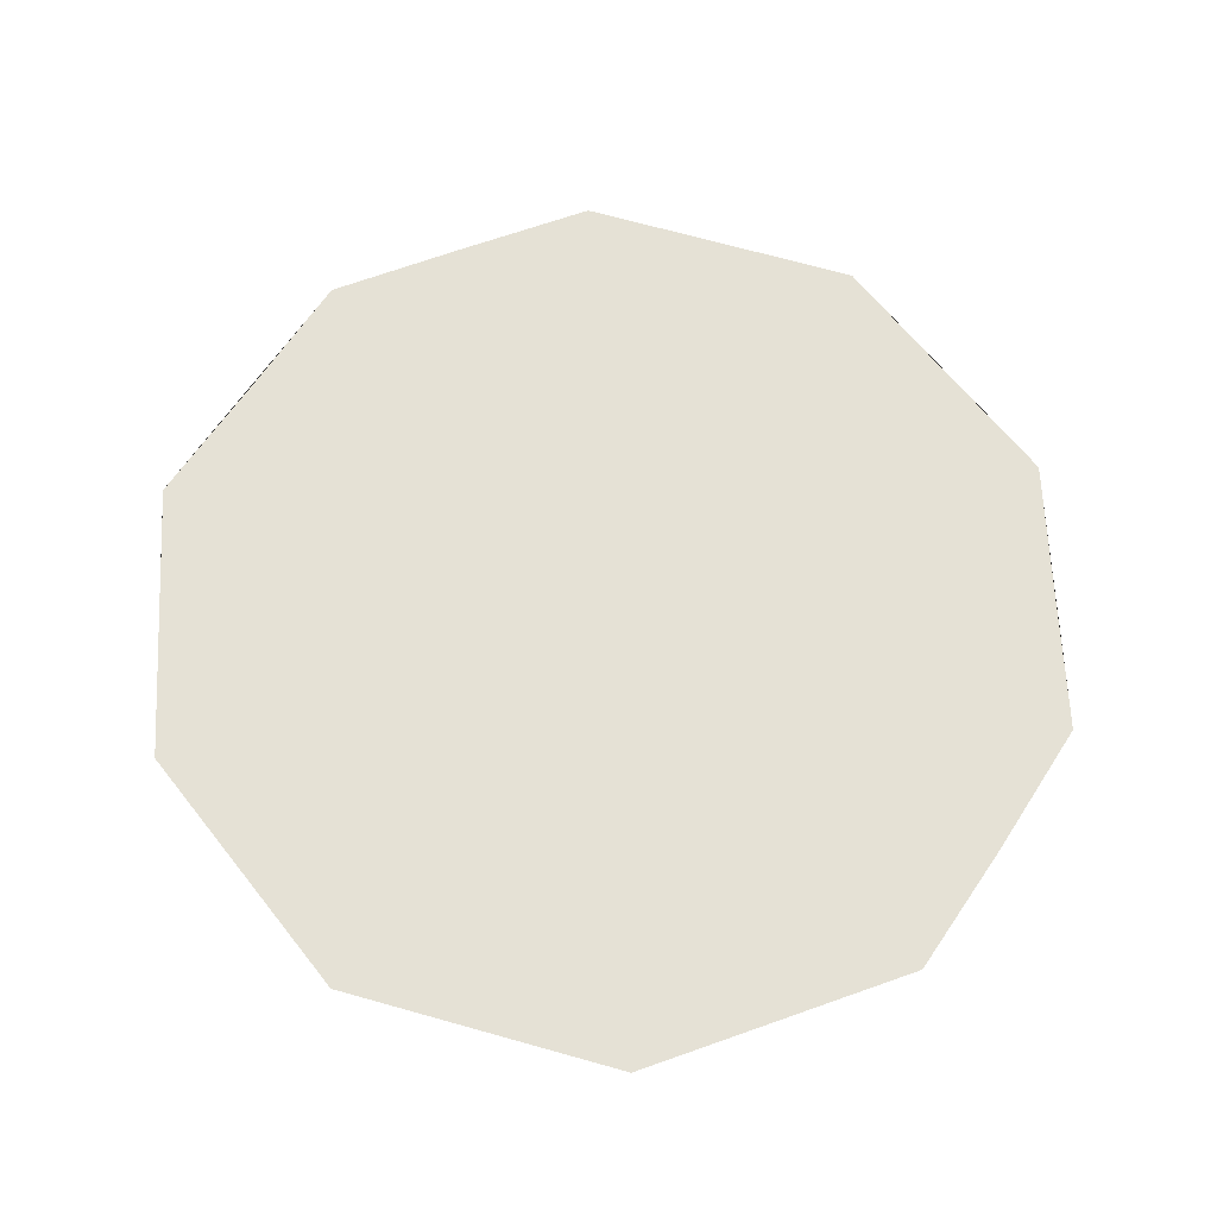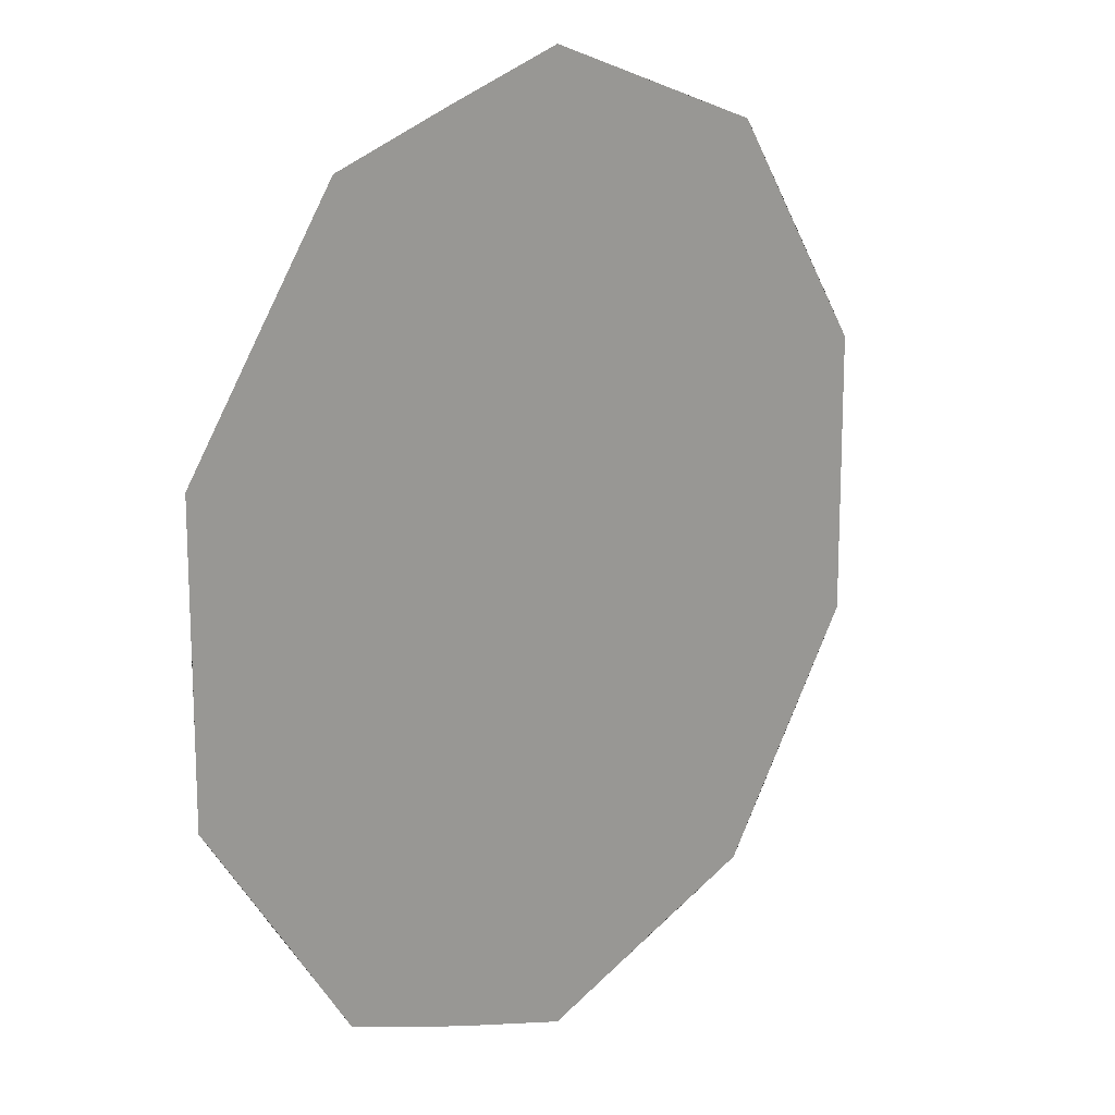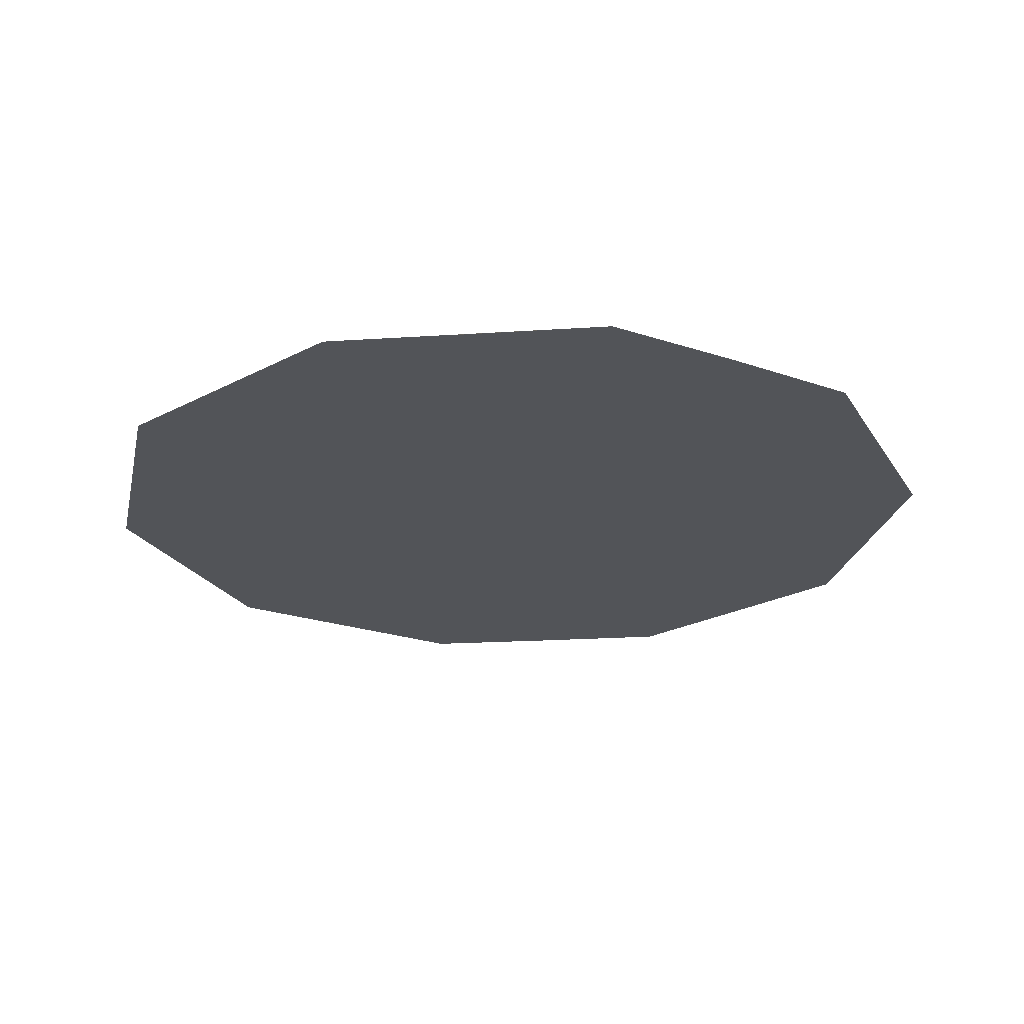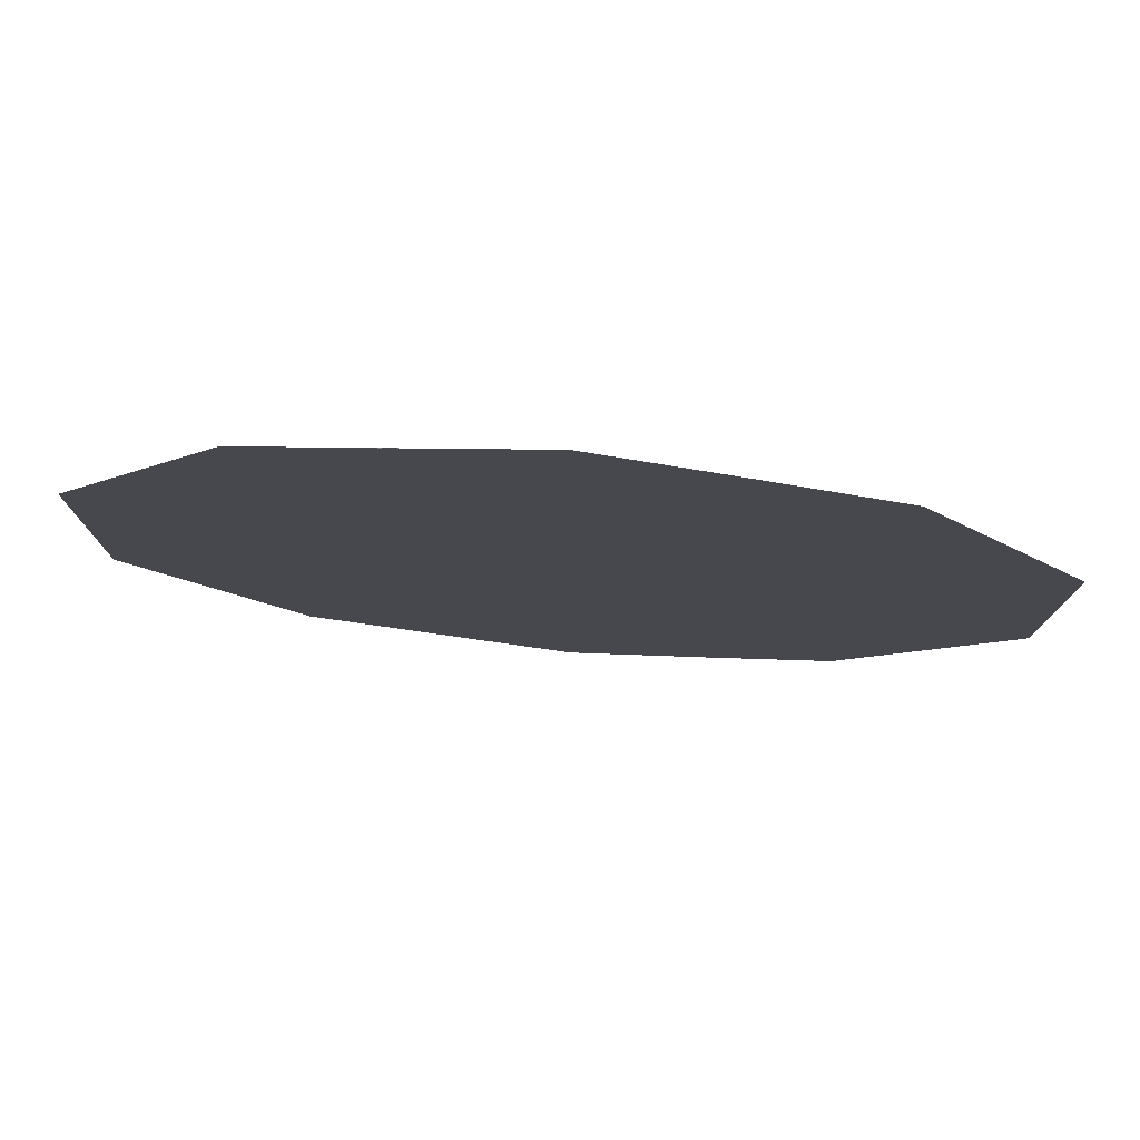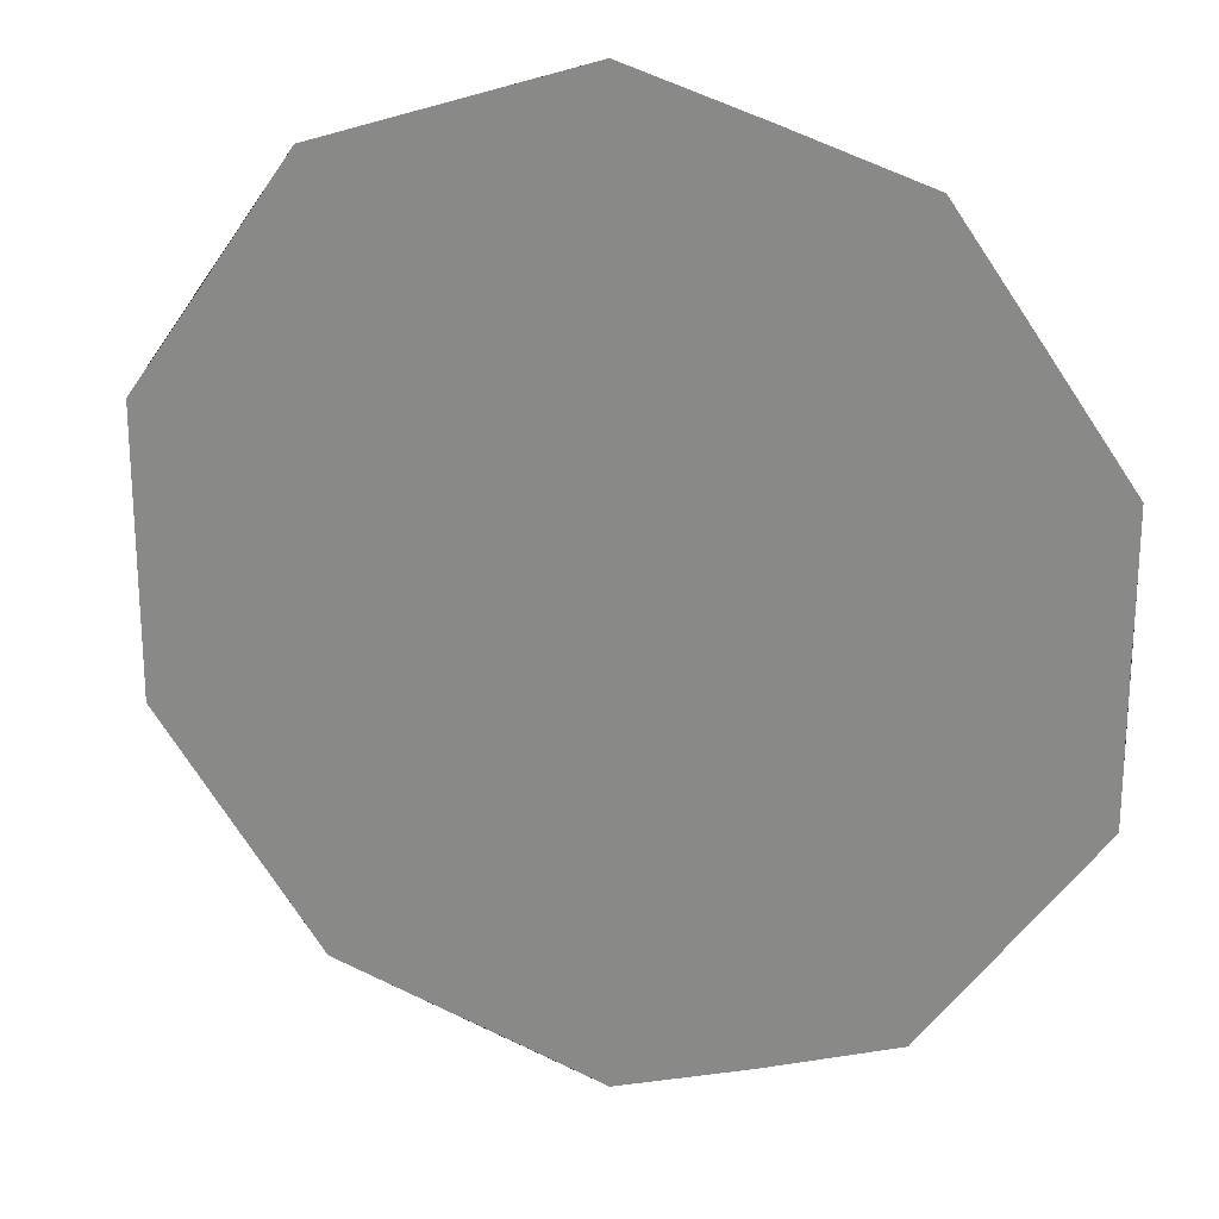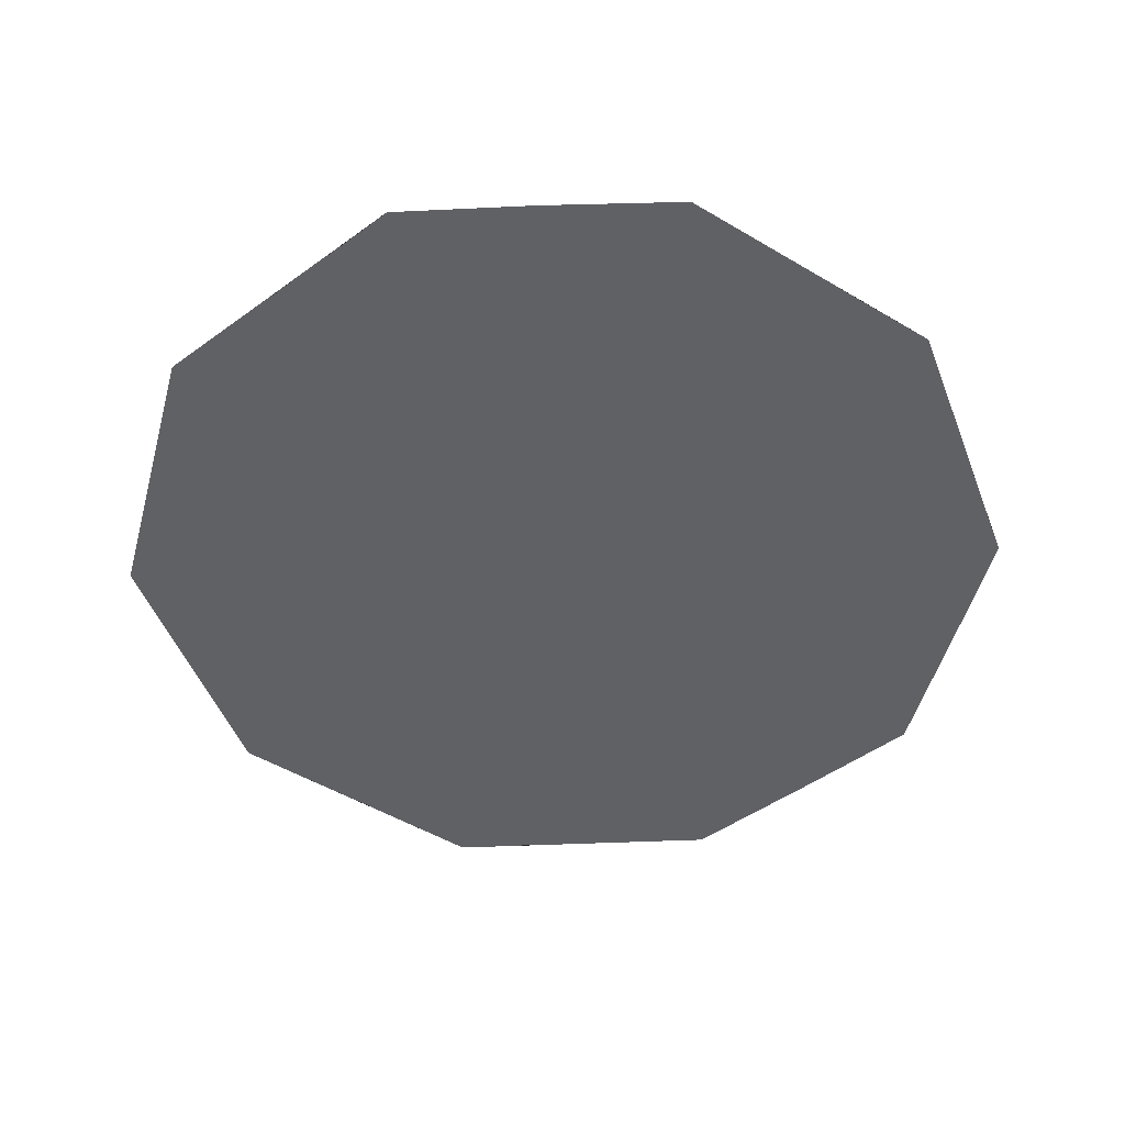
<metadata>
{"format":"obj","ext":"obj","renderer":"f3d","projection":"perspective","resolution":1024,"background":"white","views":[{"elev":64.9,"azim":141.8,"up":"+Y"},{"elev":15.7,"azim":-47.8,"up":"+Z"},{"elev":-23.2,"azim":168.0,"up":"+Y"},{"elev":79.1,"azim":-175.0,"up":"+Z"},{"elev":22.5,"azim":-162.7,"up":"+Z"},{"elev":-48.8,"azim":-159.3,"up":"+Y"}]}
</metadata>
<code>
g Island2_collider
v 1.197 5.012 3.733
v -3.132 5.012 2.306
v -3.131 5.012 -2.314
v 1.198 5.012 -3.74
v 3.874 5.012 -0.009357
v 0.001115 5.012 -0.004829
v 4.122 5.012 1.337
v 4.122 5.012 -1.379
v 0.004347 5.012 4.372
v 2.545 5.012 3.552
v -4.114 5.012 1.342
v -2.544 5.012 3.551
v -2.544 5.012 -3.557
v -4.113 5.012 -1.376
v 2.546 5.012 -3.557
v 0.002898 5.012 -4.404
v 2.983 5.012 2.18
v -1.137 5.012 3.55
v -3.681 5.012 -0.005924
v -1.138 5.012 -3.554
v 2.982 5.012 -2.209
v 0.7042 5.012 2.191
v 2.276 5.012 -0.00095
v -1.835 5.012 1.332
v -1.835 5.012 -1.384
v 0.7034 5.012 -2.196
v 3.331 5.012 -2.457
v -1.266 5.012 -4
v -4.11 5.012 -0.0317
v -1.272 5.012 3.969
v 3.335 5.012 2.435
v 1.273 5.012 -3.974
v -3.33 5.012 -2.459
v -3.329 5.012 2.449
v 1.277 5.012 3.953
v 4.121 5.012 -0.01892
v 4.122 5.012 -1.379
v 4.122 5.012 -1.379
v 3.874 5.012 -0.009357
v 3.874 5.012 -0.009357
v -4.113 5.012 -1.376
v -3.131 5.012 -2.314
v 0.002898 5.012 -4.404
v 0.002898 5.012 -4.404
v 1.198 5.012 -3.74
v -1.138 5.012 -3.554
v 2.982 5.012 -2.209
v 2.982 5.012 -2.209
v 2.982 5.012 -2.209
v -3.132 5.012 2.306
v -4.114 5.012 1.342
v -4.114 5.012 1.342
v -2.544 5.012 -3.557
v -3.681 5.012 -0.005924
v 2.276 5.012 -0.00095
v 2.546 5.012 -3.557
f 1 17 22
f 50 18 24
f 42 54 25
f 4 46 26
f 40 47 23
f 55 26 6
f 55 48 26
f 48 4 26
f 26 25 6
f 26 46 25
f 46 42 25
f 25 24 6
f 25 54 24
f 54 50 24
f 24 22 6
f 24 18 22
f 18 1 22
f 22 55 6
f 22 17 55
f 17 5 55
f 37 49 39
f 8 27 15 21
f 56 4 48
f 43 20 45
f 16 28 53 46
f 53 42 46
f 41 54 42
f 41 29 52 54
f 51 2 19
f 12 18 50
f 12 30 9 18
f 9 1 18
f 10 17 1
f 10 31 7 17
f 7 5 17
f 56 32 44 4
f 13 33 14 3
f 11 34 12 50
f 9 35 10 1
f 7 36 38 5

</code>
